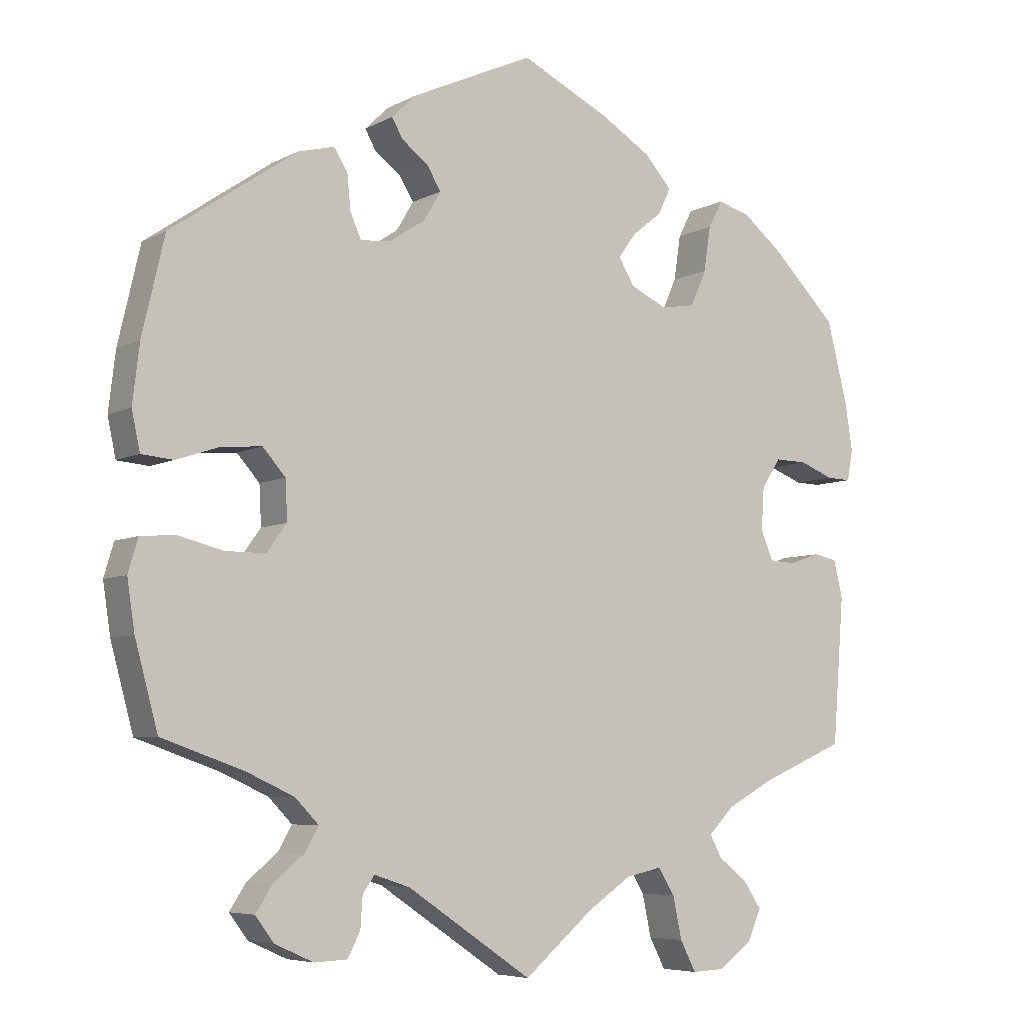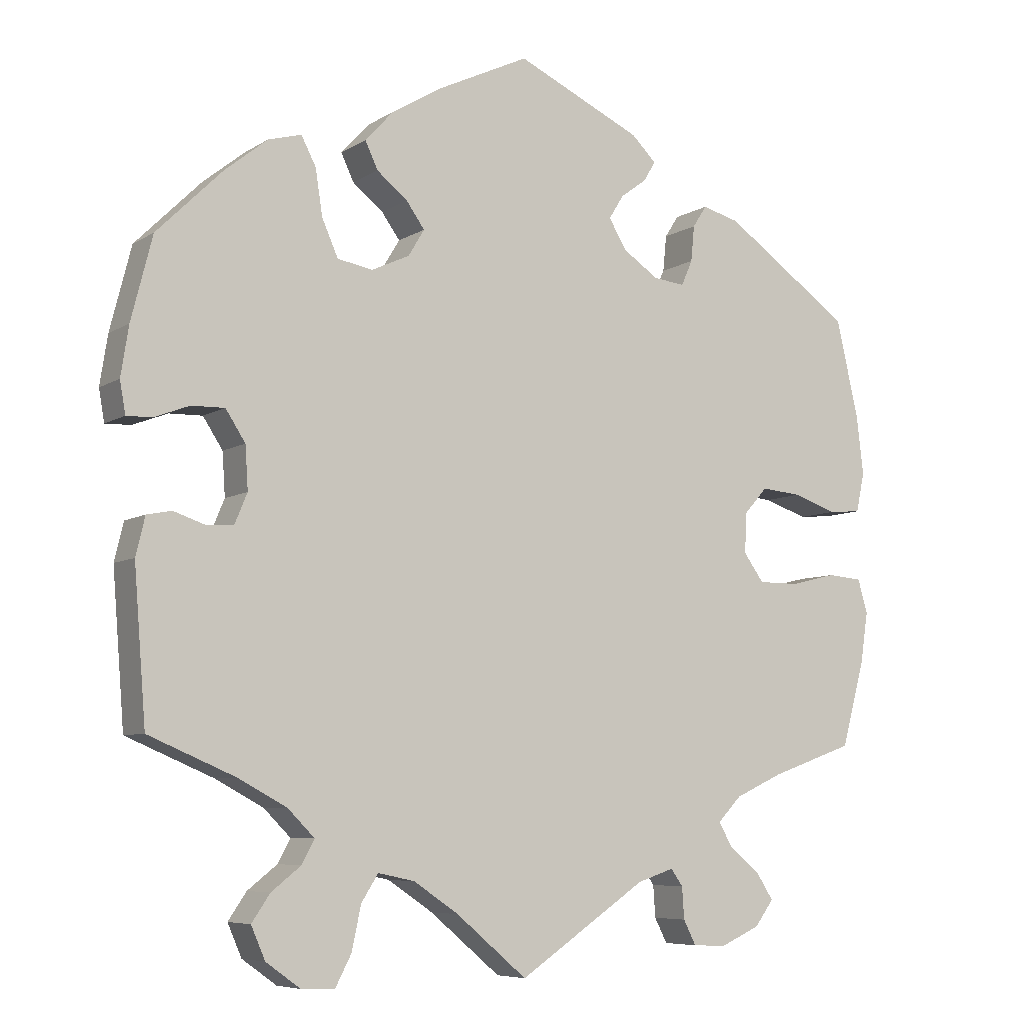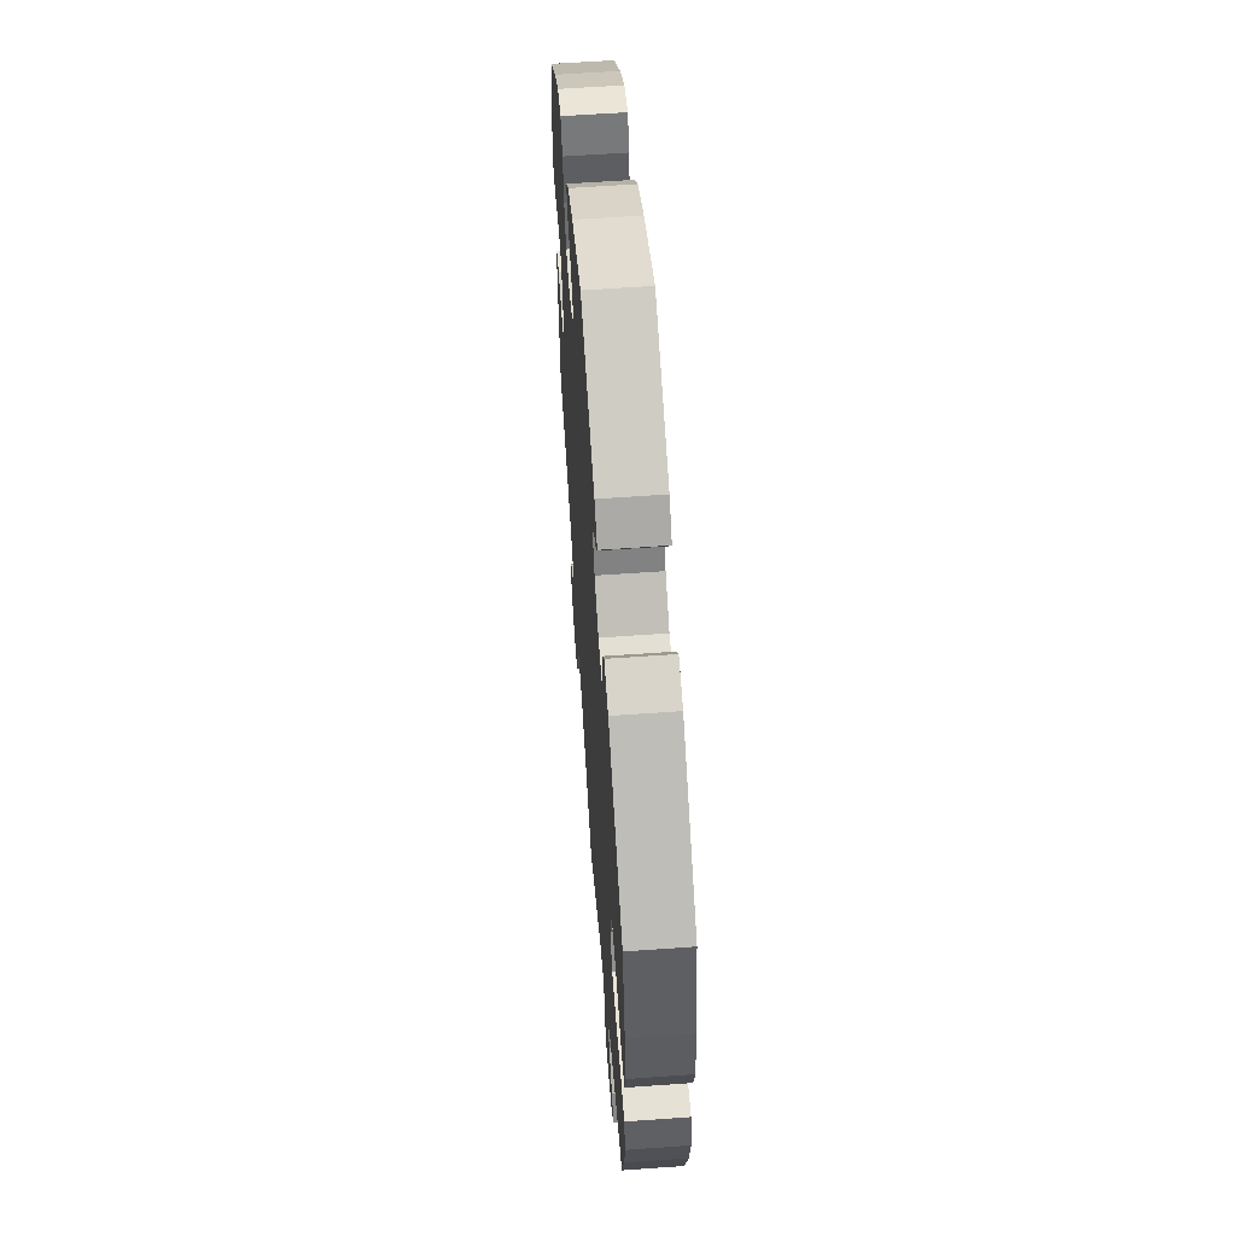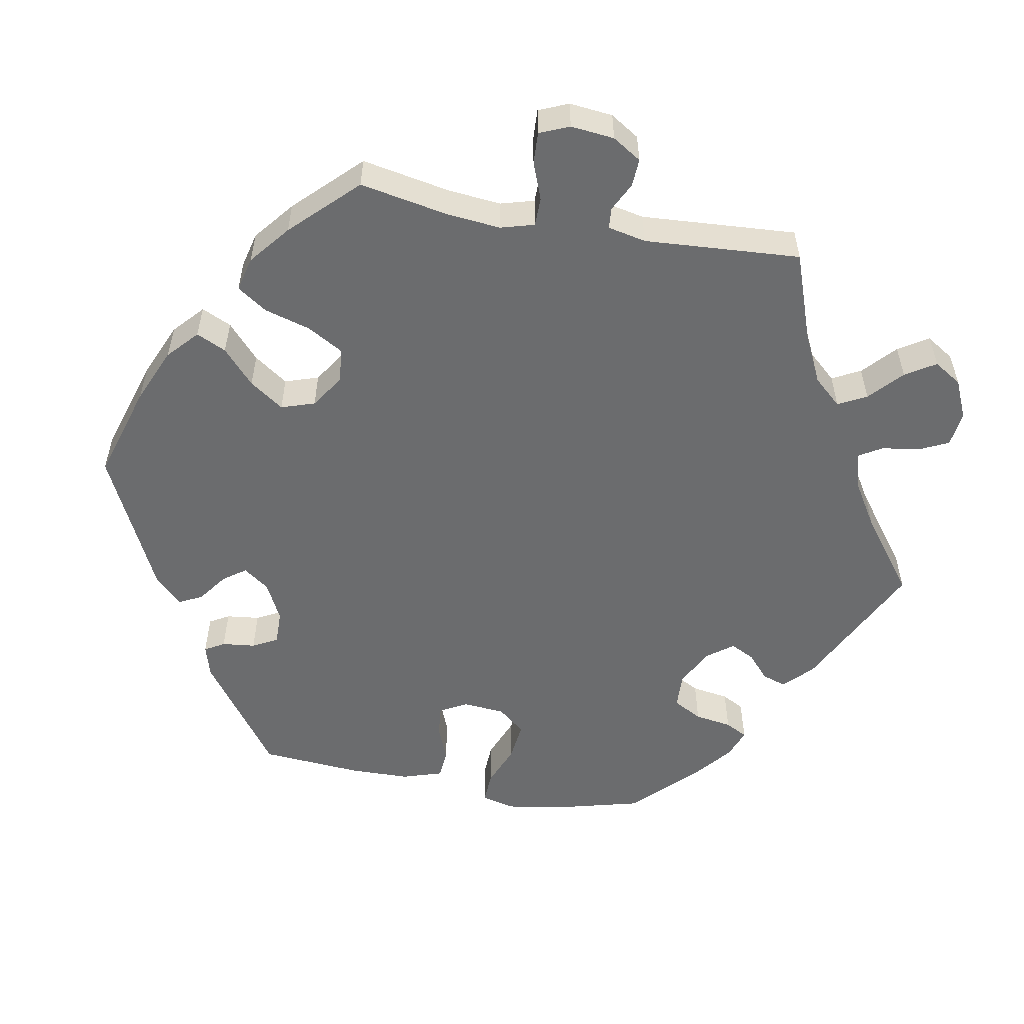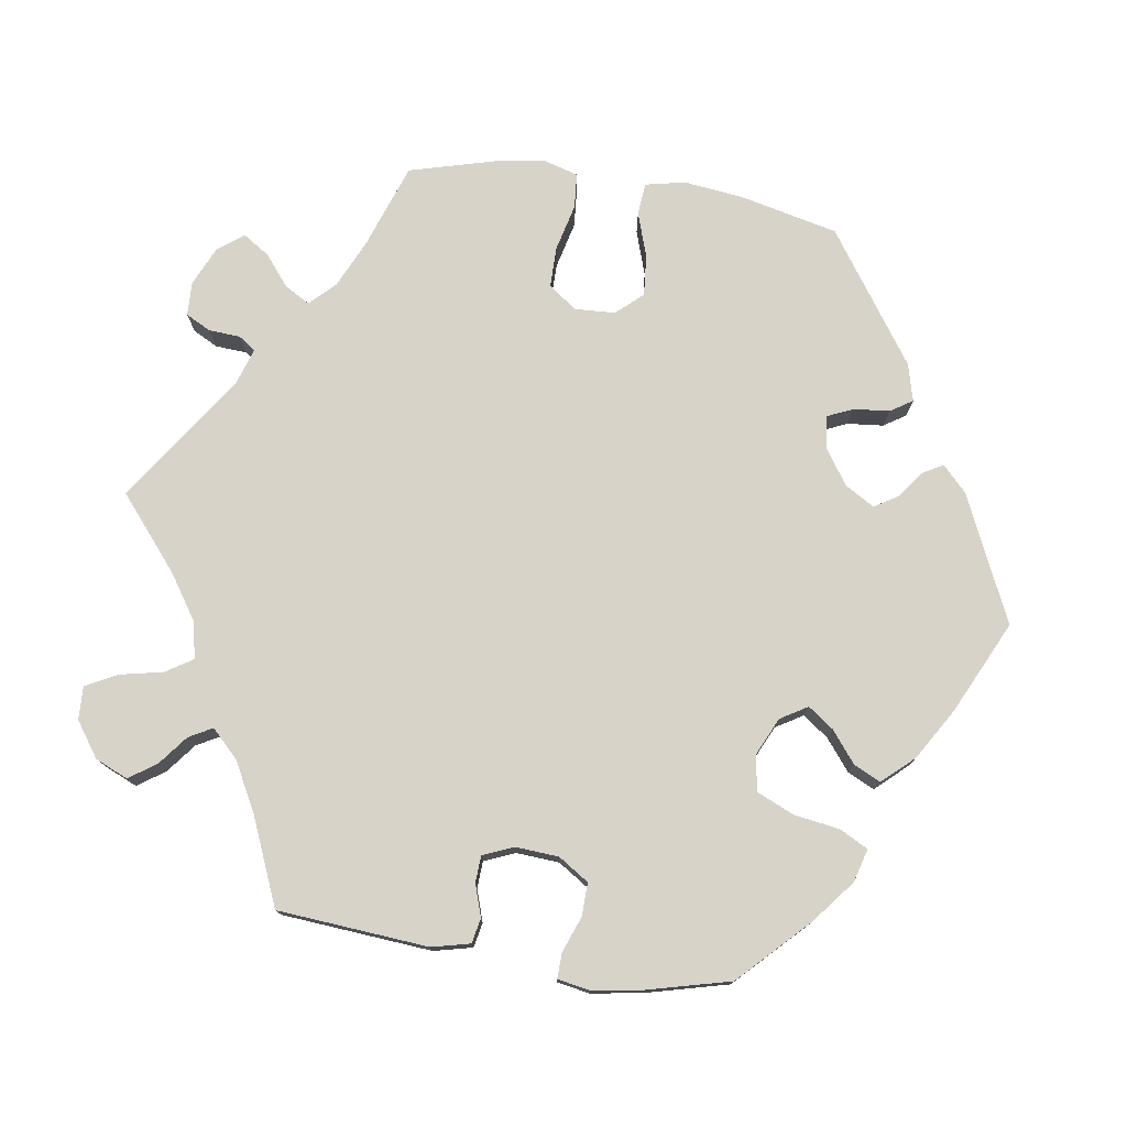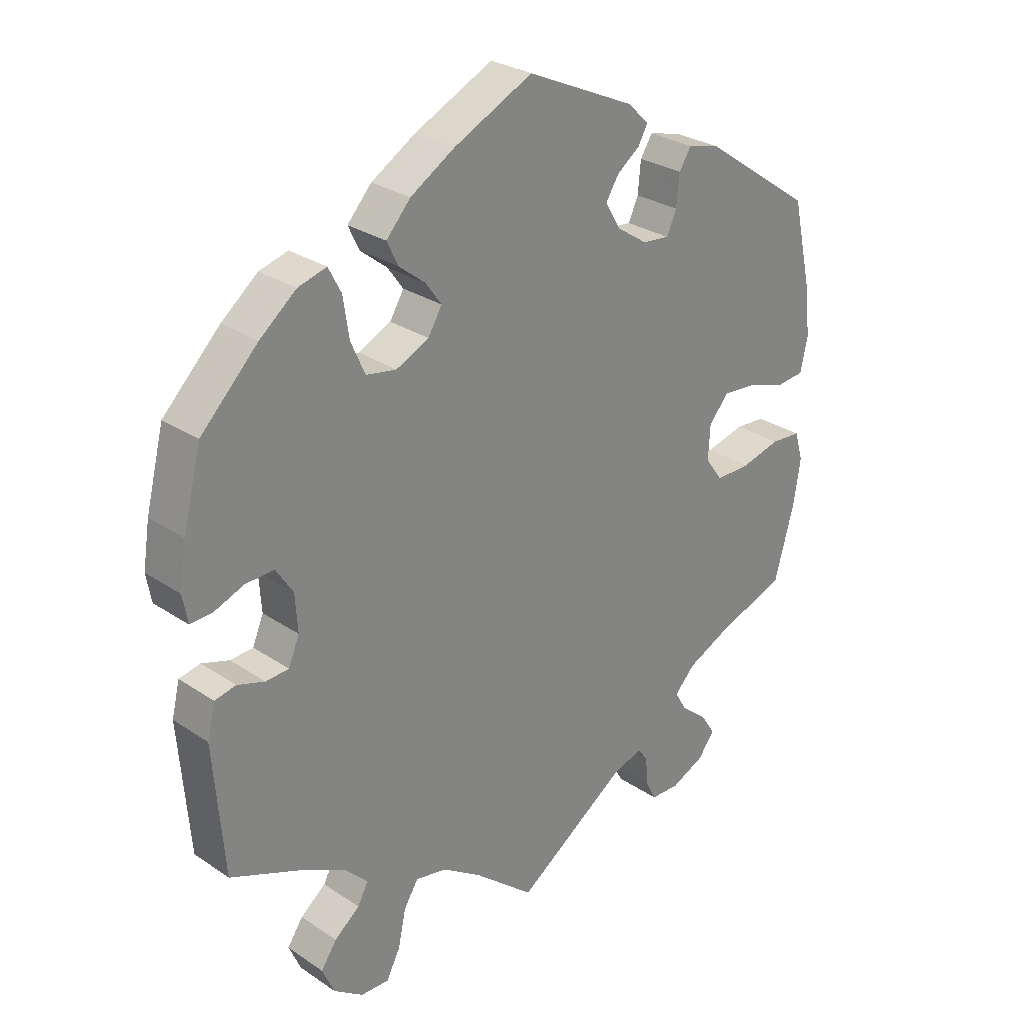
<metadata>
{"format":"obj","ext":"obj","renderer":"f3d","projection":"perspective","resolution":1024,"background":"white","views":[{"elev":-6.3,"azim":146.3,"up":"+Z"},{"elev":-7.0,"azim":-30.8,"up":"+Z"},{"elev":60.4,"azim":85.8,"up":"+Z"},{"elev":-53.6,"azim":139.5,"up":"+Y"},{"elev":76.4,"azim":-81.3,"up":"+Y"},{"elev":28.3,"azim":-44.7,"up":"+Z"}]}
</metadata>
<code>
v 0.537 0.07 -0.31
v 0.417 0.07 -0.352
v -0.443 0.07 0.403
v -0.567 0.07 0.192
v -0.383 0.07 0.451
v 0.57 0.07 -0.189
v -0.393 0.07 -0.541
v -0.241 0.07 -0.519
v 0.272 0.07 -0.585
v -0.405 0.07 -0.006
v 0.376 0.07 -0.562
v 0.32 0.07 -0.587
v 0.281 0.07 0.42
v -0.305 0.07 0.359
v -0.217 0.07 -0.481
v 0.521 0.07 0.027
v -0.437 0.07 0.098
v -0.101 0.07 -0.535
v -0.534 0.07 0.078
v -0.506 0.07 -0.036
v 0.182 0.07 -0.498
v 0.276 0.07 0.369
v 0.16 0.07 0.448
v -0.232 0.07 0.298
v -0.373 0.07 -0.587
v -0.324 0.07 -0.622
v 0.367 0.07 0.016
v 0.517 0.07 -0.065
v -0.243 0.07 0.47
v 0.537 0.07 0.31
v 0.179 0.07 0.538
v -0.277 0.07 -0.624
v -0.461 0.07 -0.051
v 0 0.07 -0.62
v 0.164 0.07 0.372
v -0.178 0.07 0.323
v 0.393 0.07 -0.081
v 0 0.07 0.62
v 0.569 0.07 0.171
v -0.155 0.07 0.361
v 0.349 0.07 -0.383
v -0.537 0.07 0.31
v 0.198 0.07 0.476
v -0.345 0.07 -0.399
v -0.203 0.07 0.514
v -0.367 0.07 -0.503
v -0.307 0.07 -0.437
v 0.364 0.07 -0.041
v 0.354 0.07 0.437
v 0.214 0.07 0.504
v 0.567 0.07 -0.069
v 0.251 0.07 -0.505
v 0.335 0.07 -0.453
v -0.554 0.07 -0.097
v 0.4 0.07 0.053
v -0.541 0.07 -0.043
v -0.409 0.07 0.055
v 0.254 0.07 -0.55
v -0.282 0.07 0.307
v 0.234 0.07 -0.481
v 0.315 0.07 -0.418
v -0.254 0.07 -0.58
v -0.537 0.07 -0.31
v -0.181 0.07 0.397
v 0.567 0.07 0.031
v -0.325 0.07 -0.47
v -0.336 0.07 0.464
v -0.165 0.07 -0.492
v 0.301 0.07 0.451
v 0.215 0.07 0.338
v -0.578 0.07 0.122
v 0.26 0.07 0.333
v -0.315 0.07 0.424
v -0.225 0.07 0.432
v -0.414 0.07 -0.362
v 0.451 0.07 -0.081
v 0.458 0.07 0.048
v 0.403 0.07 -0.526
v -0.57 0.07 0.077
v 0.139 0.07 0.414
v 0.581 0.07 -0.117
v 0.379 0.07 -0.489
v -0.13 0.07 0.558
v -0.423 0.07 -0.049
v 0.579 0.07 0.087
v -0.484 0.07 0.097
v 0.537 -0 -0.31
v 0.417 -0 -0.352
v -0.443 -0 0.403
v -0.567 -0 0.192
v -0.383 -0 0.451
v 0.57 -0 -0.189
v -0.393 -0 -0.541
v -0.241 -0 -0.519
v 0.272 -0 -0.585
v -0.405 -0 -0.006
v 0.376 -0 -0.562
v 0.32 -0 -0.587
v 0.281 -0 0.42
v -0.305 -0 0.359
v -0.217 -0 -0.481
v 0.521 -0 0.027
v -0.437 -0 0.098
v -0.101 -0 -0.535
v -0.534 -0 0.078
v -0.506 -0 -0.036
v 0.182 -0 -0.498
v 0.276 -0 0.369
v 0.16 -0 0.448
v -0.232 -0 0.298
v -0.373 -0 -0.587
v -0.324 -0 -0.622
v 0.367 -0 0.016
v 0.517 -0 -0.065
v -0.243 -0 0.47
v 0.537 -0 0.31
v 0.179 -0 0.538
v -0.277 -0 -0.624
v -0.461 -0 -0.051
v 0 -0 -0.62
v 0.164 -0 0.372
v -0.178 -0 0.323
v 0.393 -0 -0.081
v 0 -0 0.62
v 0.569 -0 0.171
v -0.155 -0 0.361
v 0.349 -0 -0.383
v -0.537 -0 0.31
v 0.198 -0 0.476
v -0.345 -0 -0.399
v -0.203 -0 0.514
v -0.367 -0 -0.503
v -0.307 -0 -0.437
v 0.364 -0 -0.041
v 0.354 -0 0.437
v 0.214 -0 0.504
v 0.567 -0 -0.069
v 0.251 -0 -0.505
v 0.335 -0 -0.453
v -0.554 -0 -0.097
v 0.4 -0 0.053
v -0.541 -0 -0.043
v -0.409 -0 0.055
v 0.254 -0 -0.55
v -0.282 -0 0.307
v 0.234 -0 -0.481
v 0.315 -0 -0.418
v -0.254 -0 -0.58
v -0.537 -0 -0.31
v -0.181 -0 0.397
v 0.567 -0 0.031
v -0.325 -0 -0.47
v -0.336 -0 0.464
v -0.165 -0 -0.492
v 0.301 -0 0.451
v 0.215 -0 0.338
v -0.578 -0 0.122
v 0.26 -0 0.333
v -0.315 -0 0.424
v -0.225 -0 0.432
v -0.414 -0 -0.362
v 0.451 -0 -0.081
v 0.458 -0 0.048
v 0.403 -0 -0.526
v -0.57 -0 0.077
v 0.139 -0 0.414
v 0.581 -0 -0.117
v 0.379 -0 -0.489
v -0.13 -0 0.558
v -0.423 -0 -0.049
v 0.579 -0 0.087
v -0.484 -0 0.097
f 21 34 18
f 60 21 18 68
f 12 9 58 52
f 12 52 60
f 11 12 60
f 53 82 78 11
f 61 53 11 60
f 41 61 60 68
f 81 6 1 2
f 76 28 51 81
f 37 76 81 2
f 48 37 2 41
f 85 65 16 77
f 85 77 55
f 39 85 55
f 30 39 55
f 49 30 55 27
f 22 13 69 49
f 72 22 49 27
f 31 50 43 23
f 31 23 80
f 38 31 80
f 83 38 80 35
f 64 74 29 45
f 40 64 45 83
f 5 67 73 14
f 5 14 59
f 3 5 59
f 42 3 59
f 4 42 59 24
f 86 19 79 71
f 17 86 71 4
f 54 56 20 33
f 75 63 54 33
f 44 75 33 84
f 47 44 84 10
f 25 7 46 66
f 25 66 47
f 26 25 47
f 8 62 32 26
f 15 8 26 47
f 48 41 68 15
f 70 72 27 48
f 40 83 35 70
f 36 40 70 48
f 24 36 48 15
f 17 4 24
f 57 17 24
f 10 57 24
f 15 47 10 24
f 104 120 107
f 154 104 107 146
f 138 144 95 98
f 146 138 98
f 146 98 97
f 97 164 168 139
f 146 97 139 147
f 154 146 147 127
f 88 87 92 167
f 167 137 114 162
f 88 167 162 123
f 127 88 123 134
f 163 102 151 171
f 141 163 171
f 141 171 125
f 141 125 116
f 113 141 116 135
f 135 155 99 108
f 113 135 108 158
f 109 129 136 117
f 166 109 117
f 166 117 124
f 121 166 124 169
f 131 115 160 150
f 169 131 150 126
f 100 159 153 91
f 145 100 91
f 145 91 89
f 145 89 128
f 110 145 128 90
f 157 165 105 172
f 90 157 172 103
f 119 106 142 140
f 119 140 149 161
f 170 119 161 130
f 96 170 130 133
f 152 132 93 111
f 133 152 111
f 133 111 112
f 112 118 148 94
f 133 112 94 101
f 101 154 127 134
f 134 113 158 156
f 156 121 169 126
f 134 156 126 122
f 101 134 122 110
f 110 90 103
f 110 103 143
f 110 143 96
f 110 96 133 101
f 18 104 154 68
f 68 154 101 15
f 15 101 94 8
f 8 94 148 62
f 62 148 118 32
f 32 118 112 26
f 26 112 111 25
f 25 111 93 7
f 7 93 132 46
f 46 132 152 66
f 66 152 133 47
f 47 133 130 44
f 44 130 161 75
f 75 161 149 63
f 63 149 140 54
f 54 140 142 56
f 56 142 106 20
f 20 106 119 33
f 33 119 170 84
f 84 170 96 10
f 10 96 143 57
f 57 143 103 17
f 17 103 172 86
f 86 172 105 19
f 19 105 165 79
f 79 165 157 71
f 71 157 90 4
f 4 90 128 42
f 42 128 89 3
f 3 89 91 5
f 5 91 153 67
f 67 153 159 73
f 73 159 100 14
f 14 100 145 59
f 59 145 110 24
f 24 110 122 36
f 36 122 126 40
f 40 126 150 64
f 64 150 160 74
f 74 160 115 29
f 29 115 131 45
f 45 131 169 83
f 83 169 124 38
f 38 124 117 31
f 31 117 136 50
f 50 136 129 43
f 43 129 109 23
f 23 109 166 80
f 80 166 121 35
f 35 121 156 70
f 70 156 158 72
f 72 158 108 22
f 22 108 99 13
f 13 99 155 69
f 69 155 135 49
f 49 135 116 30
f 30 116 125 39
f 39 125 171 85
f 85 171 151 65
f 65 151 102 16
f 16 102 163 77
f 77 163 141 55
f 55 141 113 27
f 27 113 134 48
f 48 134 123 37
f 37 123 162 76
f 76 162 114 28
f 28 114 137 51
f 51 137 167 81
f 81 167 92 6
f 6 92 87 1
f 1 87 88 2
f 2 88 127 41
f 41 127 147 61
f 61 147 139 53
f 53 139 168 82
f 82 168 164 78
f 78 164 97 11
f 11 97 98 12
f 12 98 95 9
f 9 95 144 58
f 58 144 138 52
f 52 138 146 60
f 60 146 107 21
f 21 107 120 34
f 34 120 104 18

</code>
